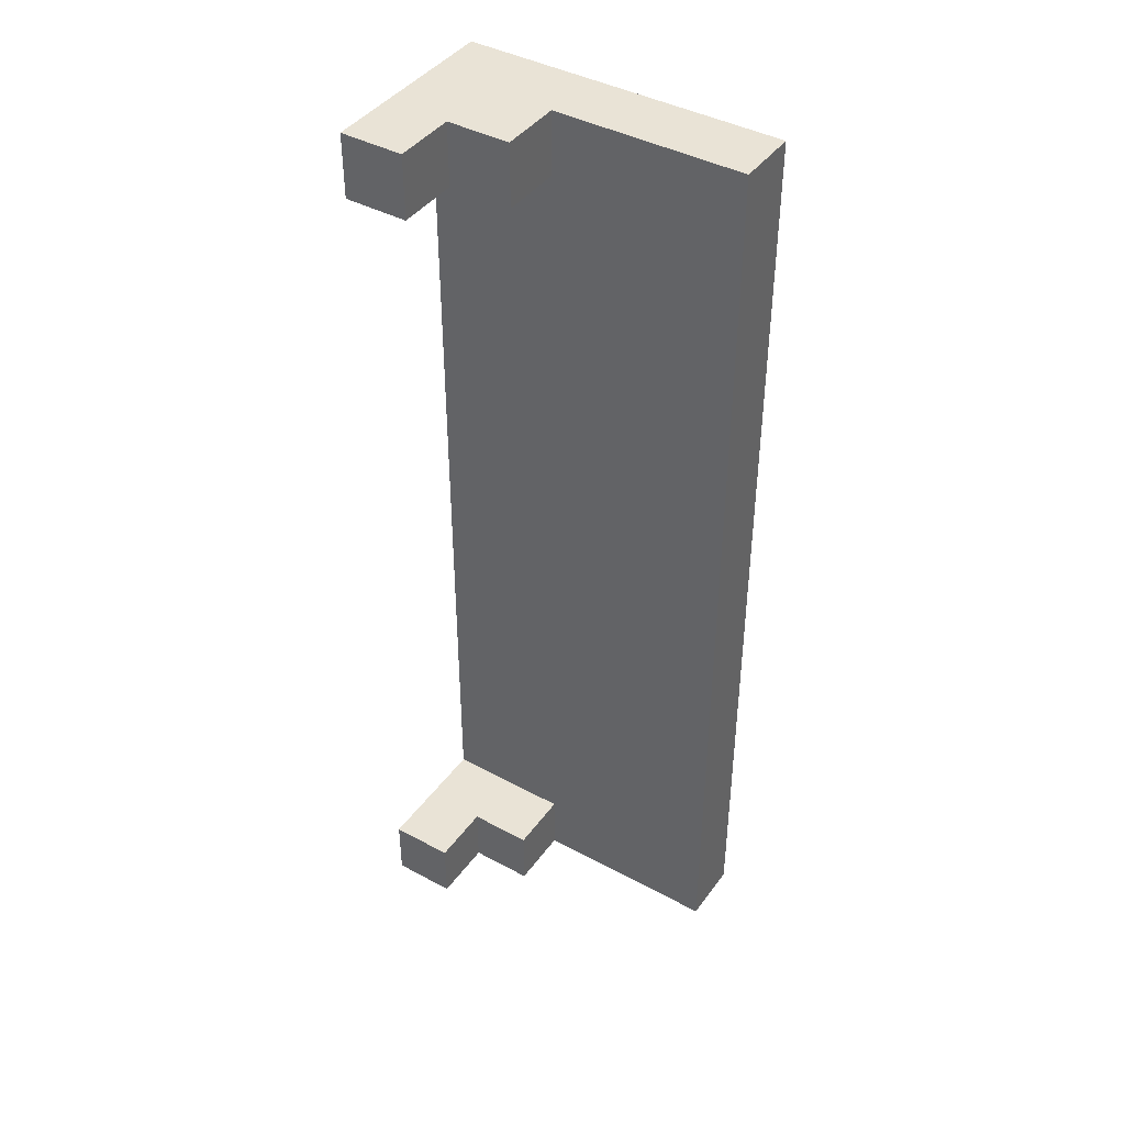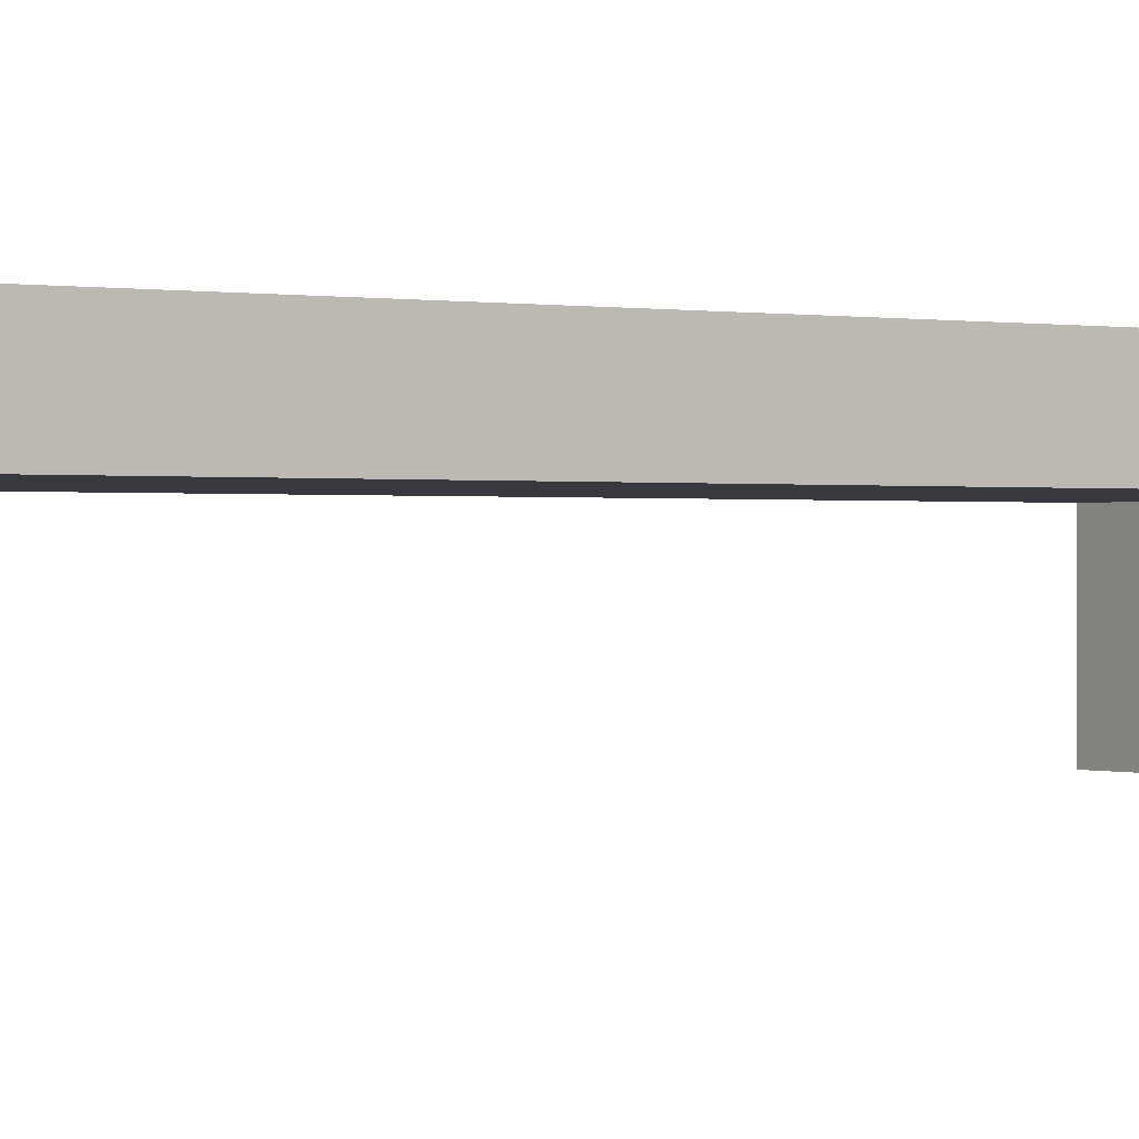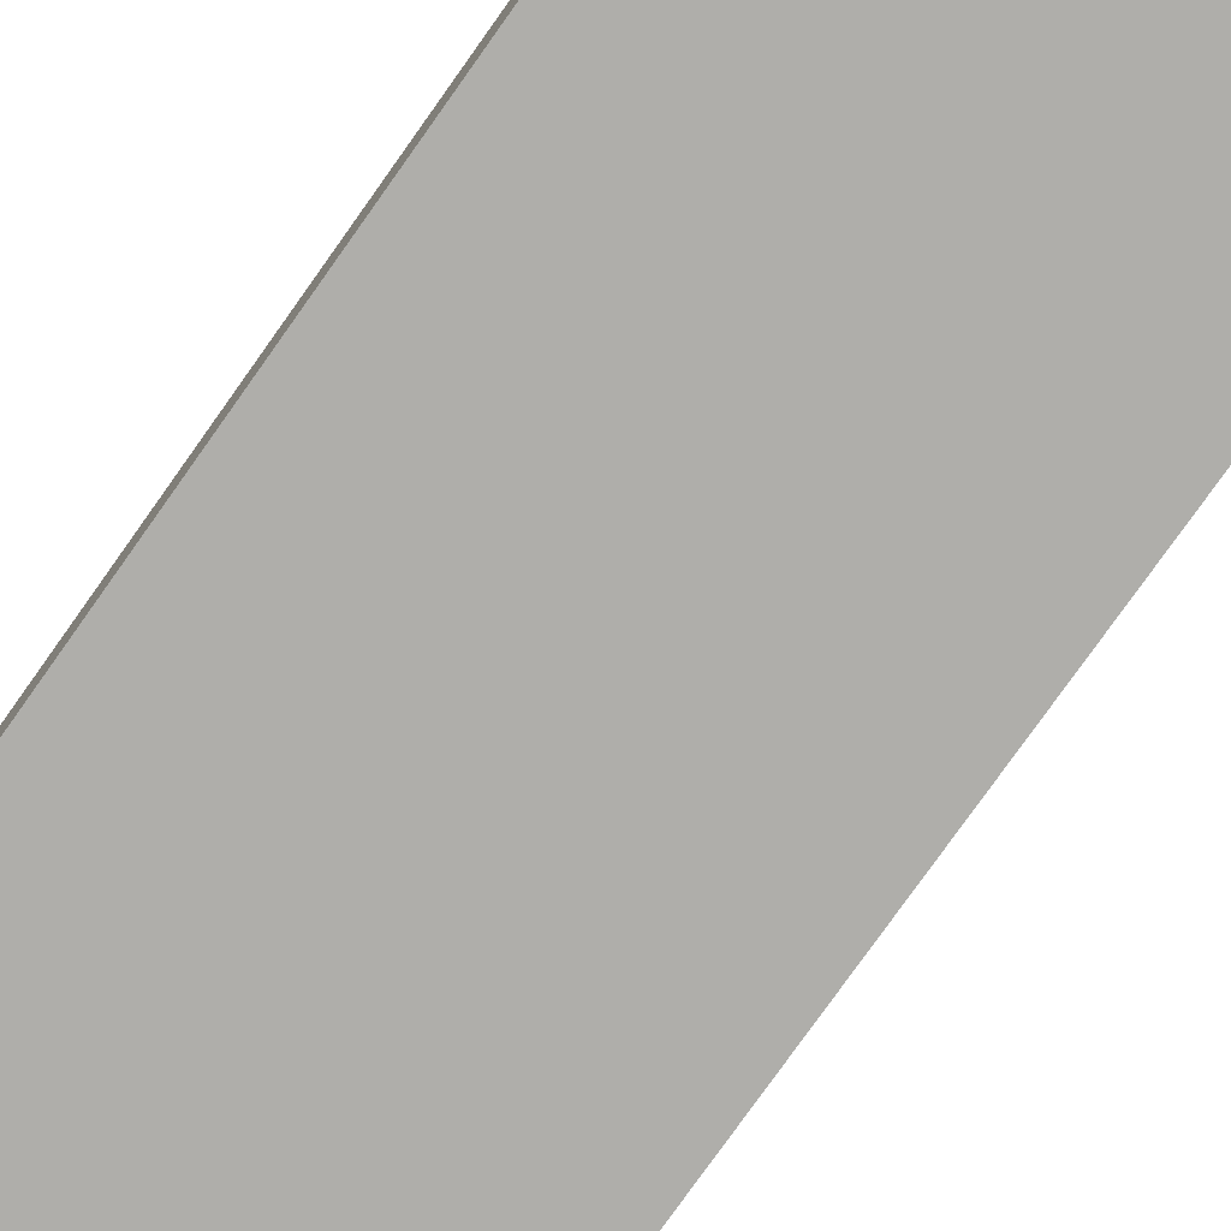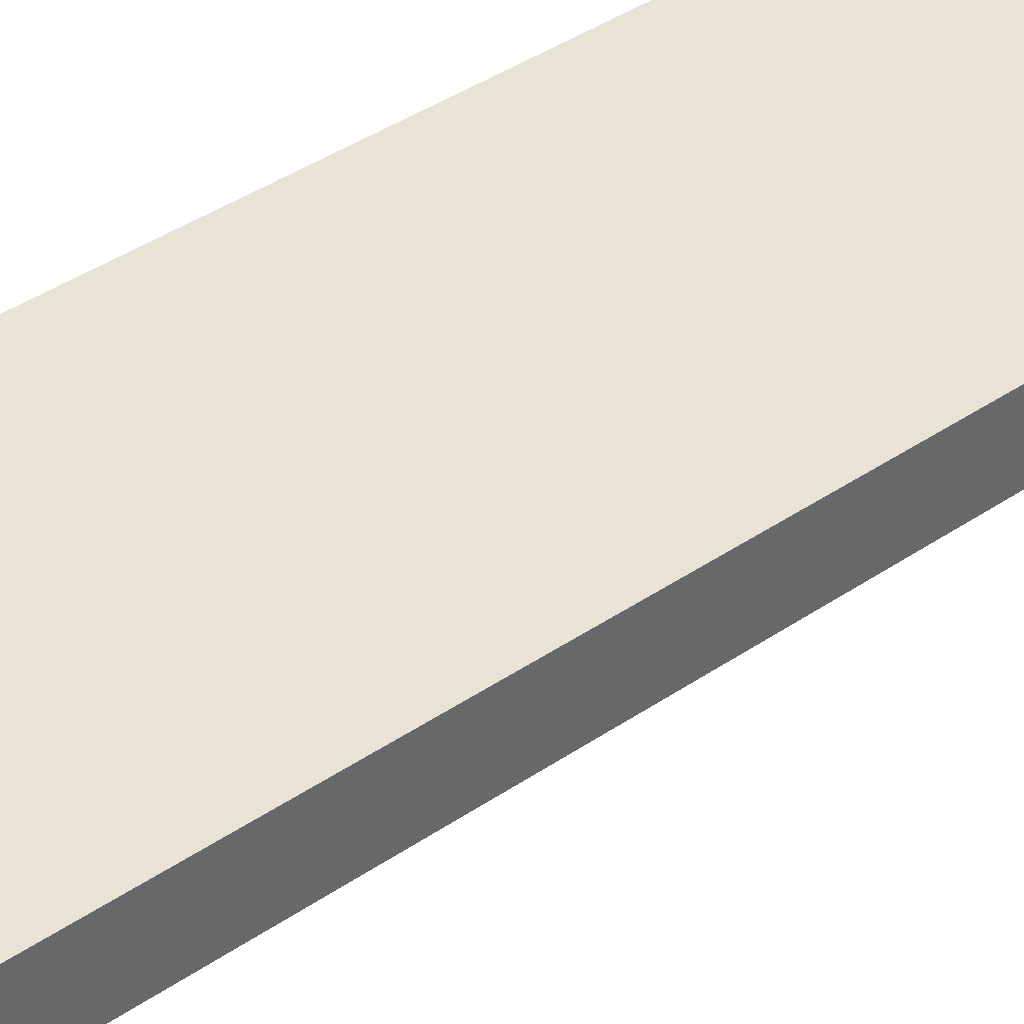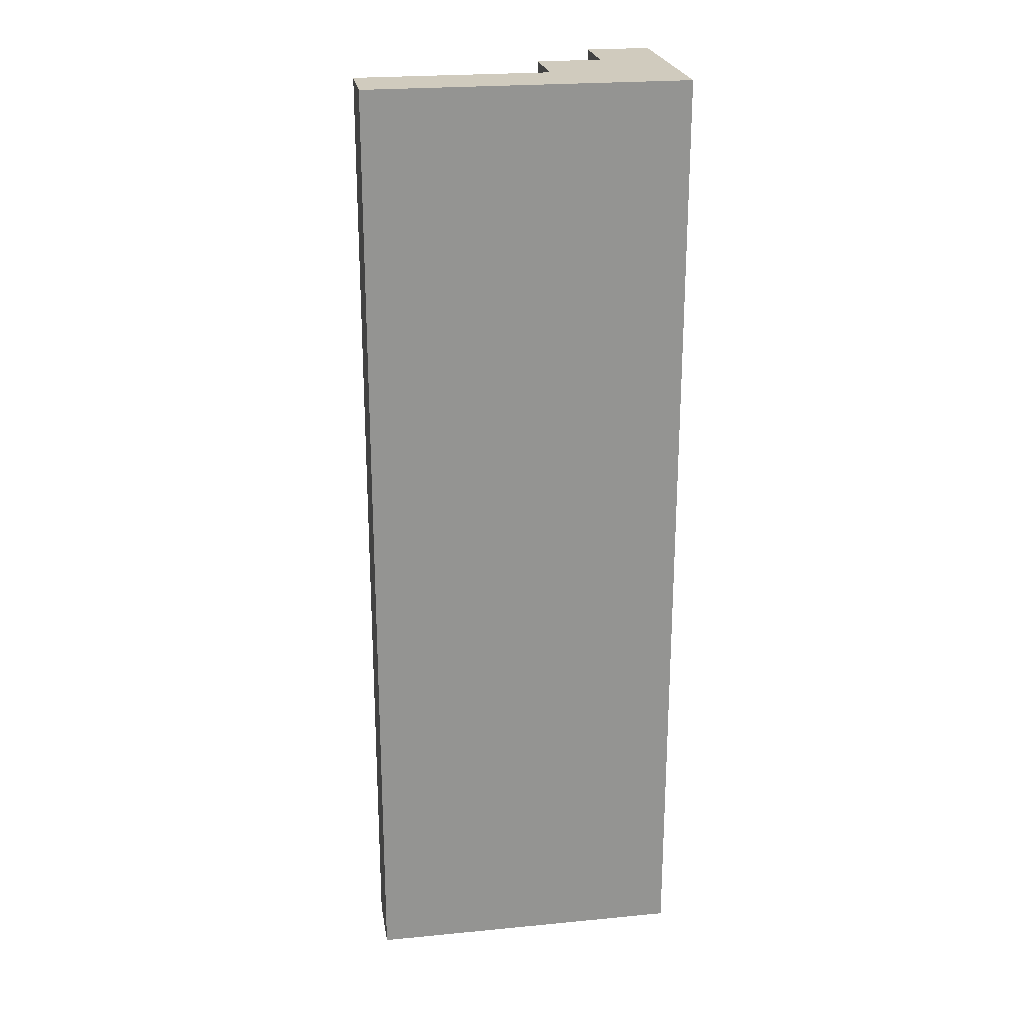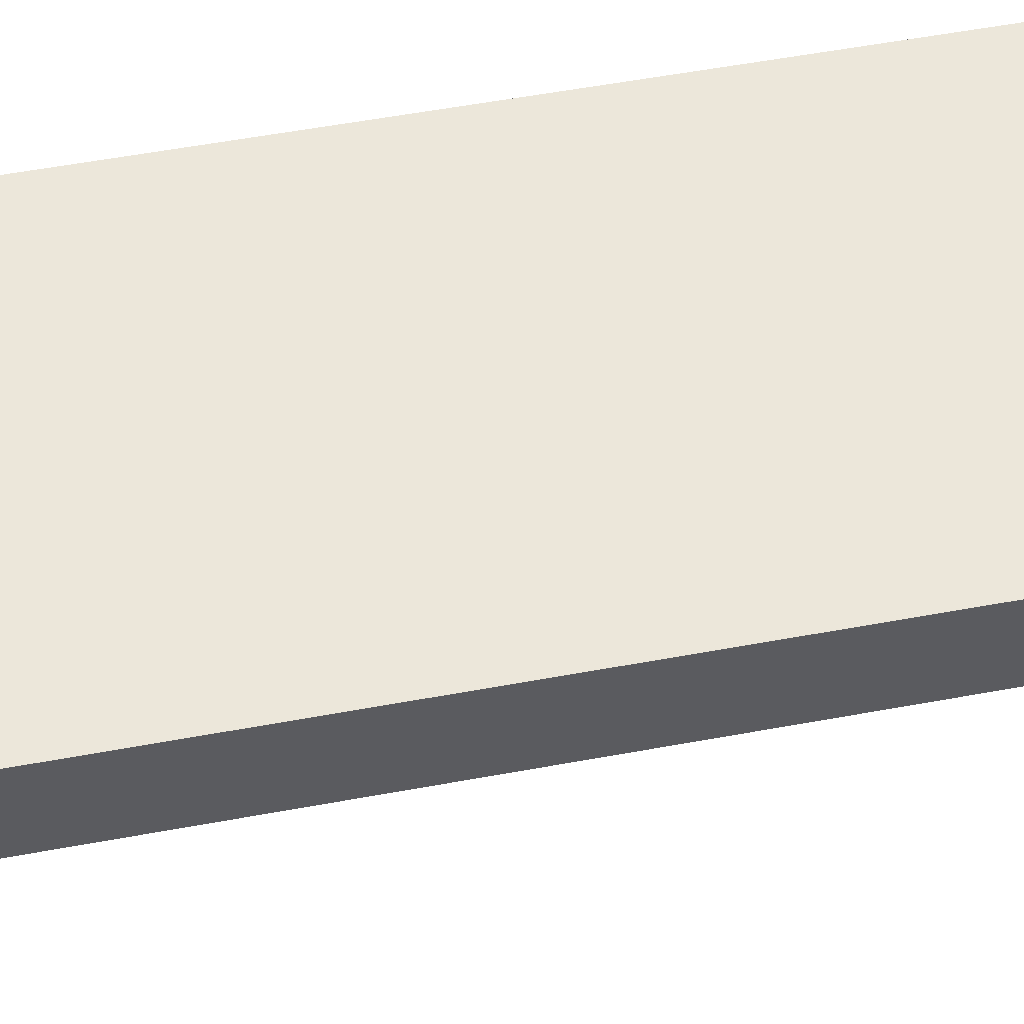
<metadata>
{"format":"obj","ext":"obj","renderer":"f3d","projection":"perspective","resolution":1024,"background":"white","views":[{"elev":42.1,"azim":33.0,"up":"+Z"},{"elev":0.0,"azim":54.1,"up":"+Y"},{"elev":-77.6,"azim":144.7,"up":"+Y"},{"elev":41.3,"azim":-129.5,"up":"+Y"},{"elev":23.4,"azim":170.8,"up":"+Z"},{"elev":52.3,"azim":-101.5,"up":"+Y"}]}
</metadata>
<code>
g misc:shelf
v -2.5 15 7.5
v -2.5 15 6.5
v -2.5 15 -6.5
v -2.5 15 -7.5
v -2.5 17 6.5
v -2.5 17 -6.5
v -2.5 18 7.5
v -2.5 18 -7.5
v -1.5 15 7.5
v -1.5 15 6.5
v -1.5 15 -6.5
v -1.5 15 -7.5
v -1.5 16 7.5
v -1.5 16 6.5
v -1.5 16 -6.5
v -1.5 16 -7.5
v -0.5 16 7.5
v -0.5 16 6.5
v -0.5 16 -6.5
v -0.5 16 -7.5
v -0.5 17 7.5
v -0.5 17 6.5
v -0.5 17 -6.5
v -0.5 17 -7.5
v 2.5 17 7.5
v 2.5 17 -7.5
v 2.5 18 7.5
v 2.5 18 -7.5
v -2.5 15 7.5
v -2.5 18 7.5
v -1.5 15 7.5
v -1.5 16 7.5
v -0.5 16 7.5
v -0.5 17 7.5
v 2.5 17 7.5
v 2.5 18 7.5
v -2.5 15 -6.5
v -2.5 17 -6.5
v -1.5 15 -6.5
v -1.5 16 -6.5
v -0.5 16 -6.5
v -0.5 17 -6.5
v -2.5 15 6.5
v -2.5 17 6.5
v -1.5 15 6.5
v -1.5 16 6.5
v -0.5 16 6.5
v -0.5 17 6.5
v -2.5 15 -7.5
v -2.5 18 -7.5
v -1.5 15 -7.5
v -1.5 16 -7.5
v -0.5 16 -7.5
v -0.5 17 -7.5
v 2.5 17 -7.5
v 2.5 18 -7.5
v -2.5 15 7.5
v -1.5 15 7.5
v -2.5 15 6.5
v -1.5 15 6.5
v -2.5 15 -6.5
v -1.5 15 -6.5
v -2.5 15 -7.5
v -1.5 15 -7.5
v -1.5 16 7.5
v -0.5 16 7.5
v -1.5 16 6.5
v -0.5 16 6.5
v -1.5 16 -6.5
v -0.5 16 -6.5
v -1.5 16 -7.5
v -0.5 16 -7.5
v -0.5 17 7.5
v 2.5 17 7.5
v -2.5 17 6.5
v -0.5 17 6.5
v -2.5 17 -6.5
v -0.5 17 -6.5
v -0.5 17 -7.5
v 2.5 17 -7.5
v -2.5 18 7.5
v 2.5 18 7.5
v -2.5 18 -7.5
v 2.5 18 -7.5
f 5 2 1
f 6 4 3
f 7 5 1
f 7 6 5
f 8 4 6
f 8 6 7
f 9 10 13
f 13 10 14
f 11 12 15
f 15 12 16
f 17 18 21
f 21 18 22
f 19 20 23
f 23 20 24
f 25 26 27
f 27 26 28
f 31 30 29
f 32 30 31
f 33 30 32
f 34 30 33
f 35 30 34
f 36 30 35
f 39 38 37
f 40 38 39
f 41 38 40
f 42 38 41
f 43 44 45
f 45 44 46
f 46 44 47
f 47 44 48
f 49 50 51
f 51 50 52
f 52 50 53
f 53 50 54
f 54 50 55
f 55 50 56
f 59 58 57
f 60 58 59
f 63 62 61
f 64 62 63
f 67 66 65
f 68 66 67
f 71 70 69
f 72 70 71
f 76 74 73
f 77 76 75
f 78 74 76
f 78 76 77
f 79 74 78
f 80 74 79
f 81 82 83
f 83 82 84

</code>
